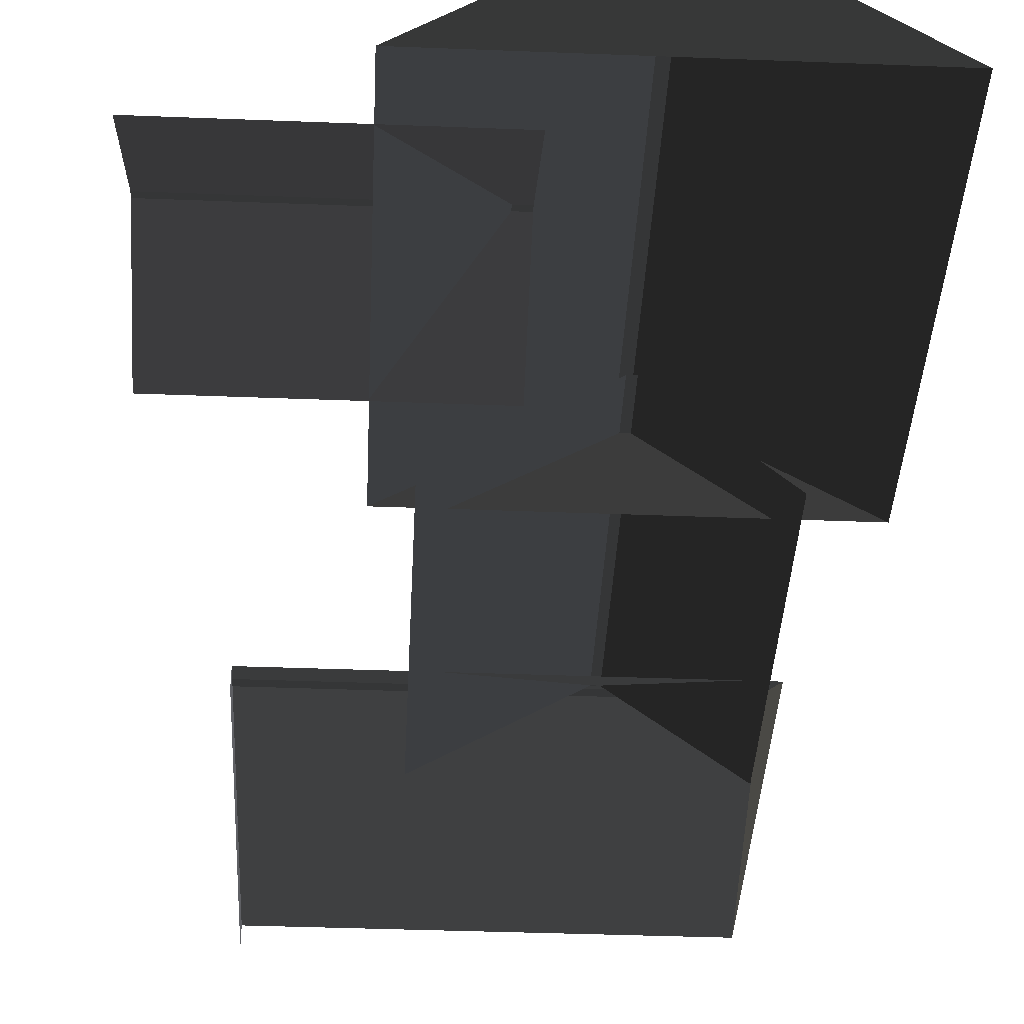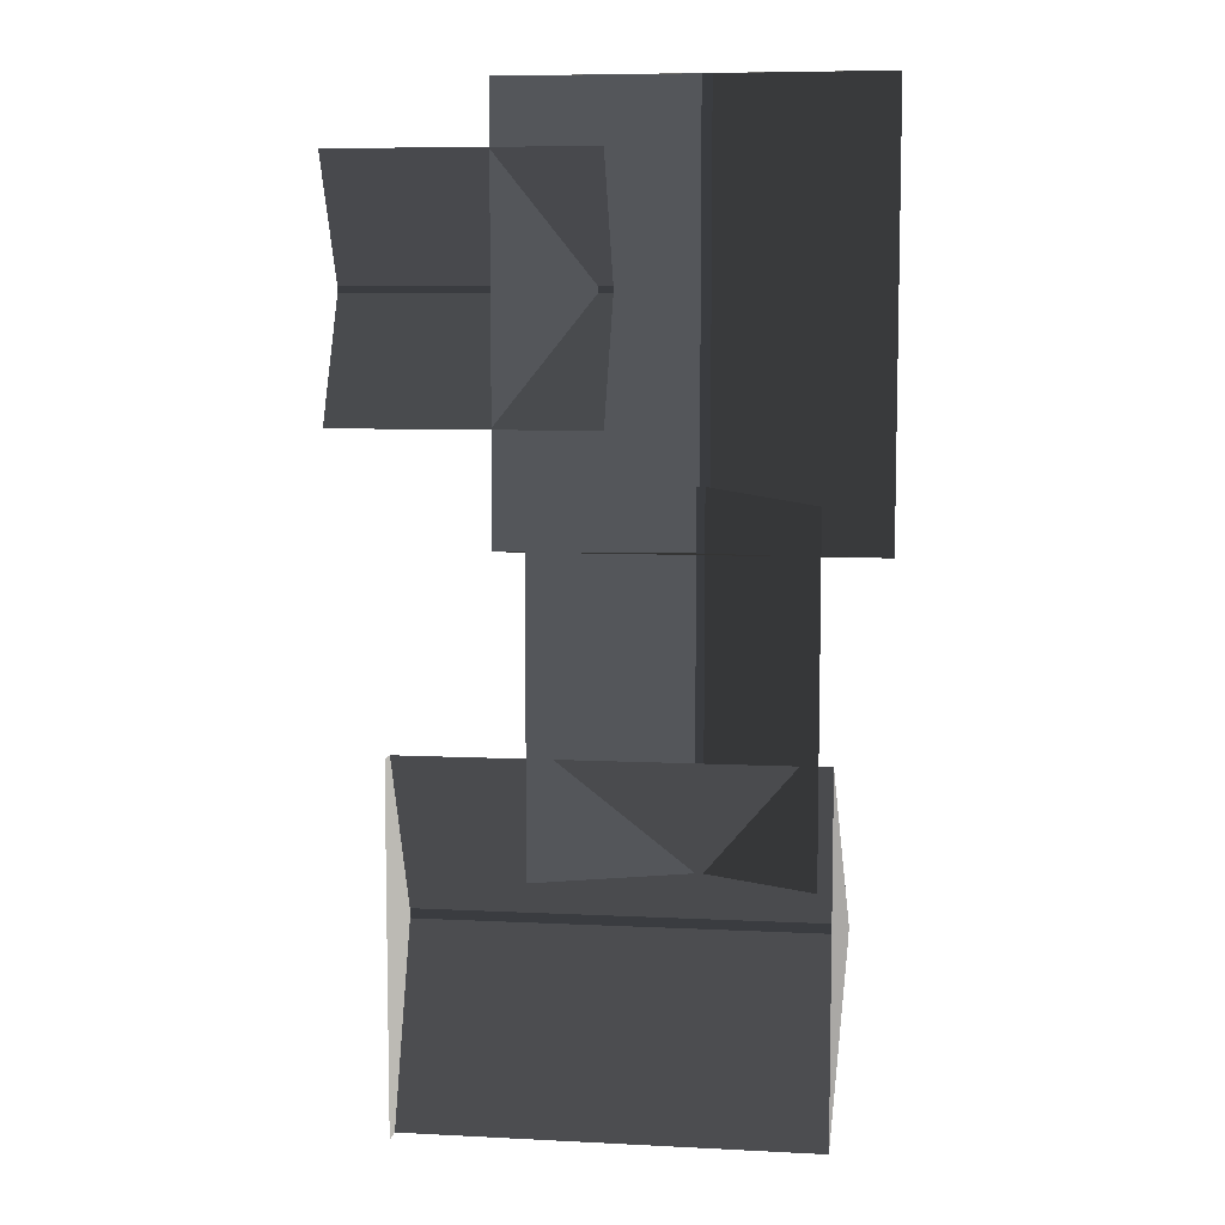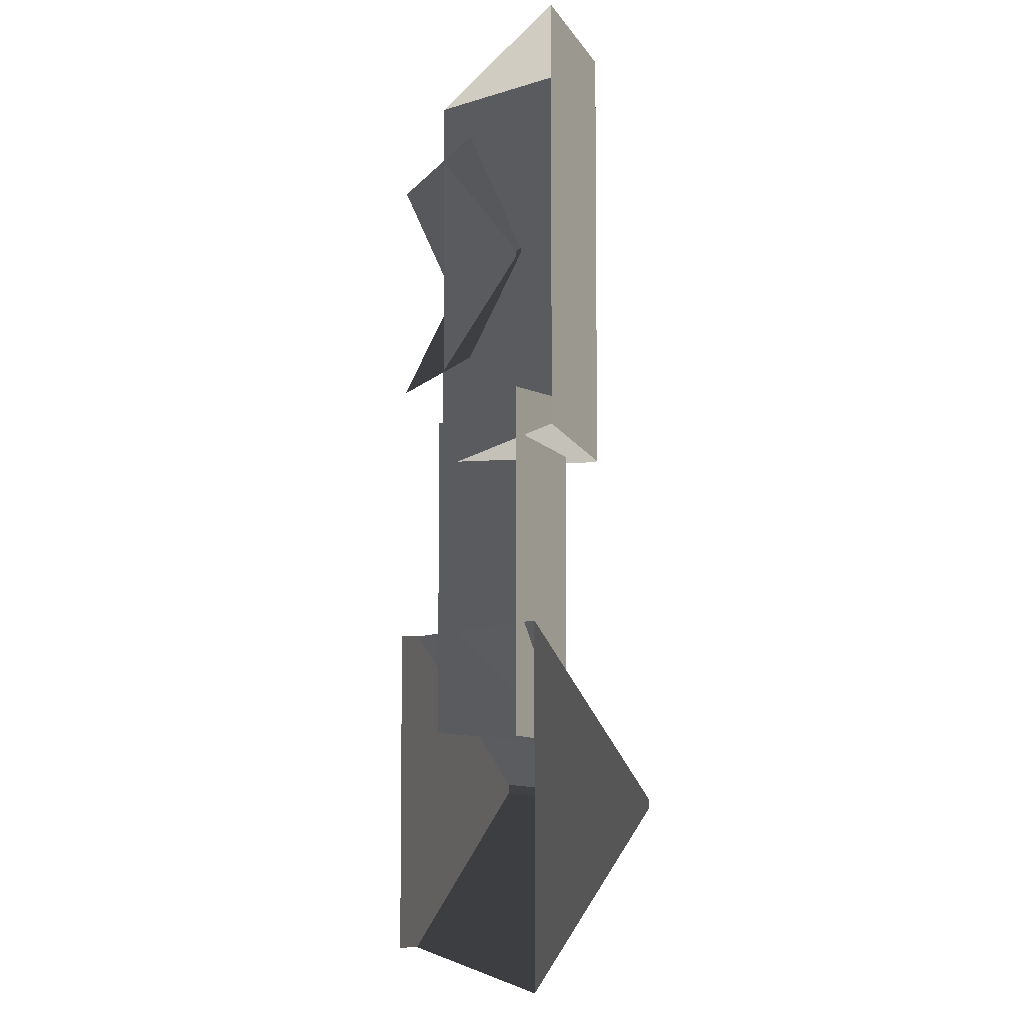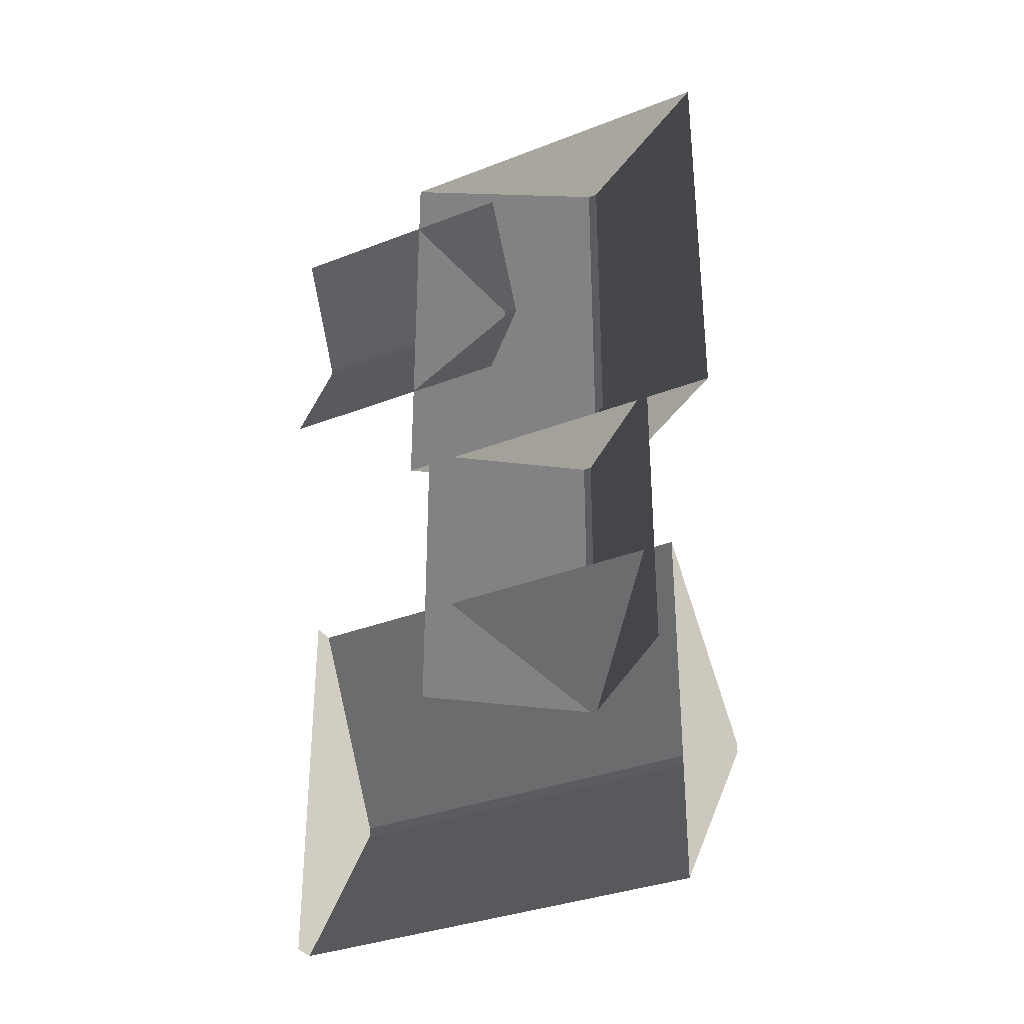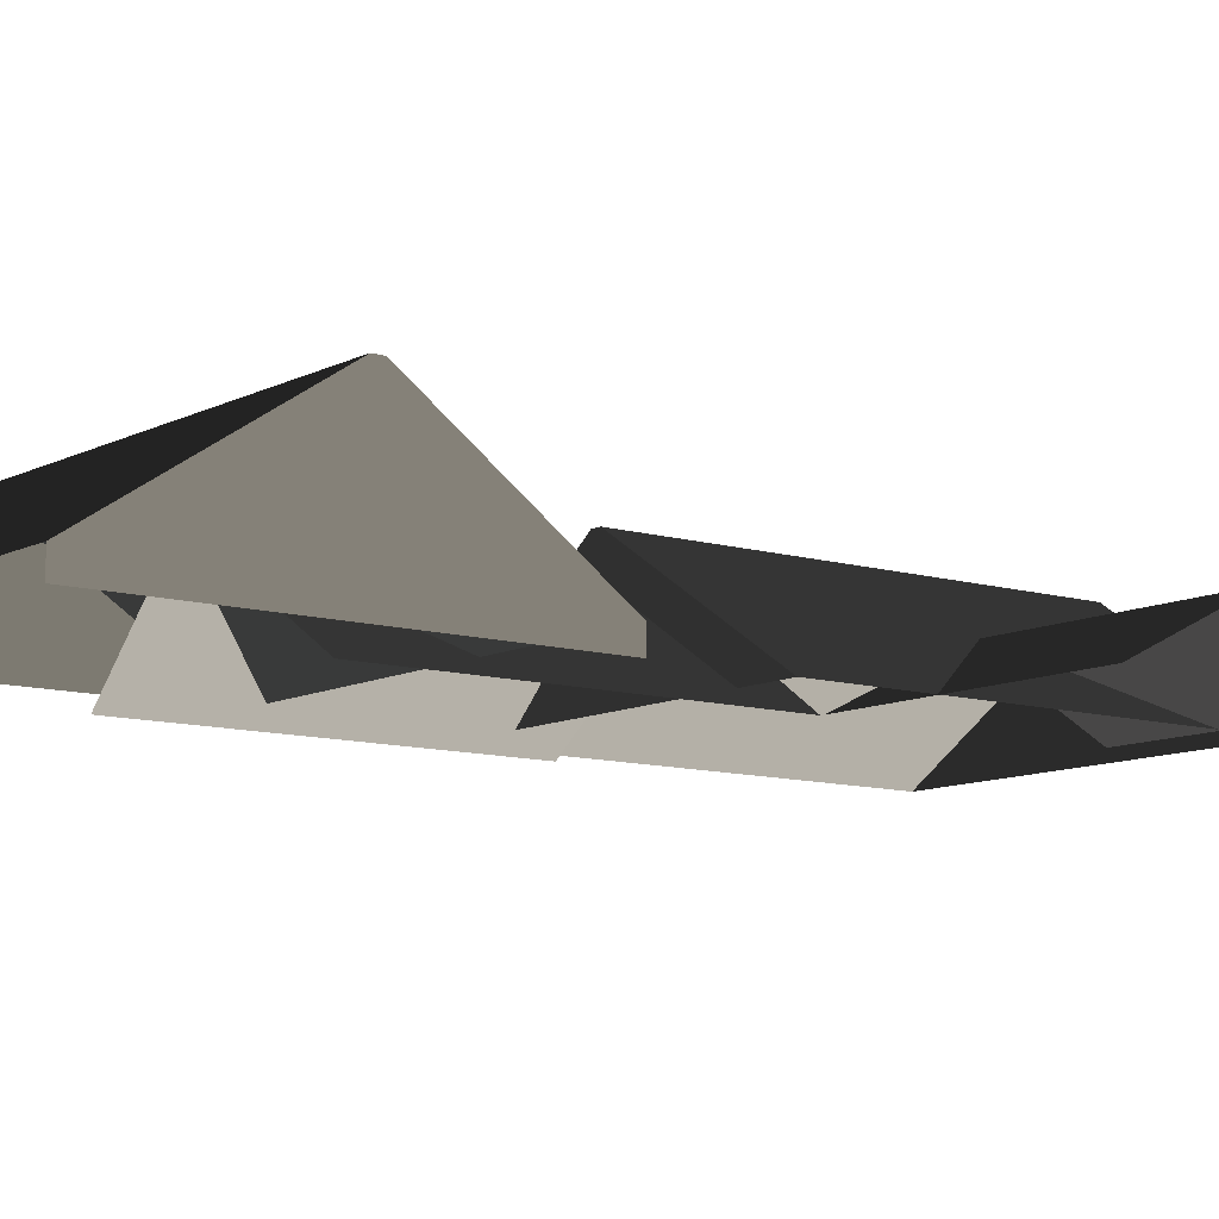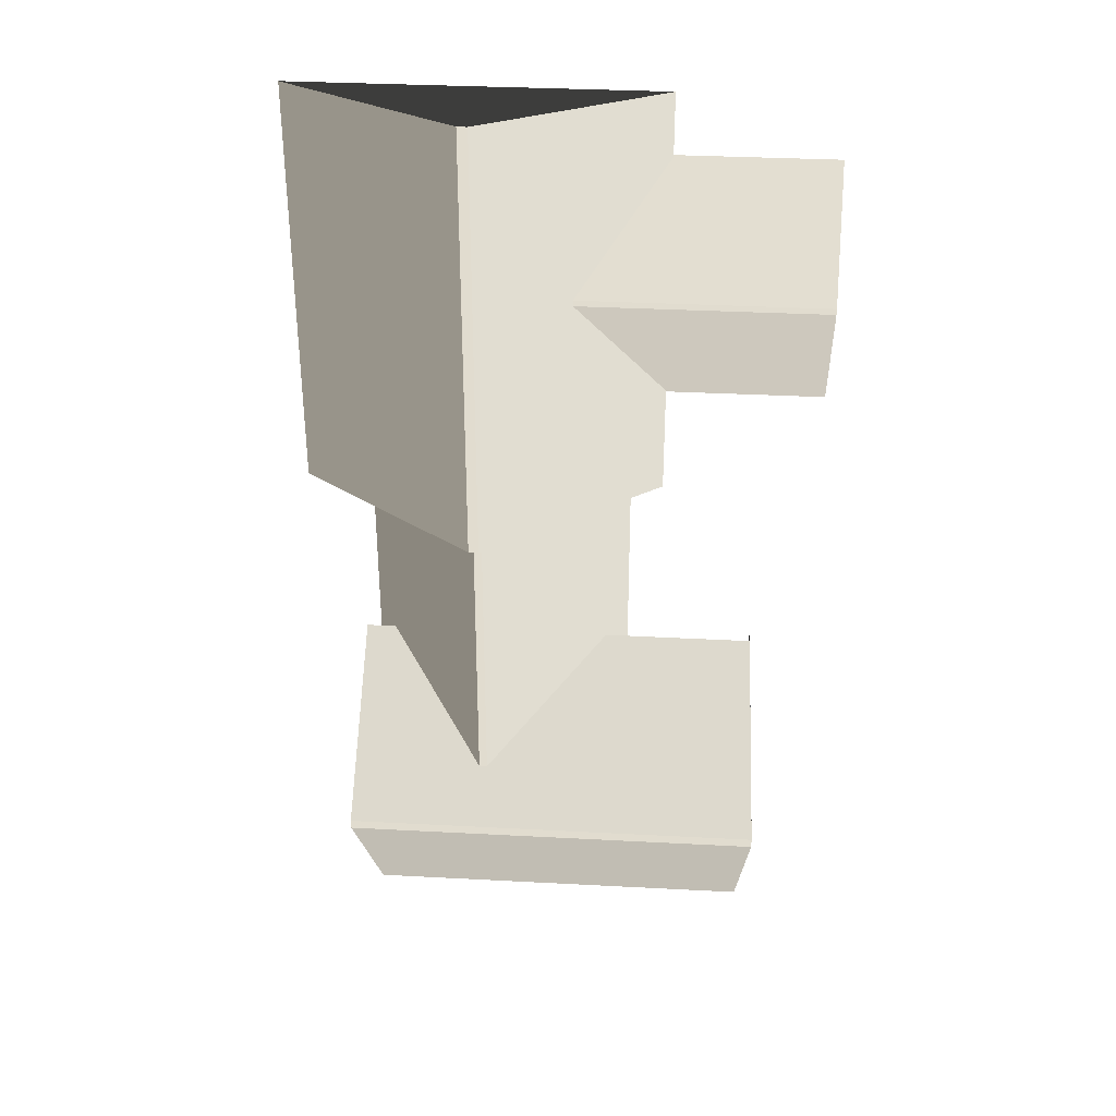
<metadata>
{"format":"obj","ext":"obj","renderer":"f3d","projection":"perspective","resolution":1024,"background":"white","views":[{"elev":-39.4,"azim":177.2,"up":"+Z"},{"elev":7.7,"azim":-171.7,"up":"+Y"},{"elev":-5.9,"azim":-109.0,"up":"+Y"},{"elev":-33.7,"azim":-152.0,"up":"+Y"},{"elev":-10.0,"azim":52.3,"up":"+Z"},{"elev":34.5,"azim":4.0,"up":"+Y"}]}
</metadata>
<code>
v -0.8321 0.347 0.8882
v -3.814 0.1694 2.865
v -3.814 7.674 2.865
v -0.8321 7.496 0.8882
v -3.814 0.1694 2.865
v -3.983 0.1694 2.865
v -3.983 7.674 2.865
v -3.814 7.674 2.865
v -6.965 7.496 0.8882
v -3.983 7.674 2.865
v -3.983 0.1694 2.865
v -6.965 0.347 0.8882
v -6.965 0.347 0.8882
v -3.983 0.1694 2.865
v -3.814 0.1694 2.865
v -0.8321 0.347 0.8882
v -0.8321 7.496 0.8882
v -3.814 7.674 2.865
v -3.983 7.674 2.865
v -6.965 7.496 0.8882
v 1.809 6.454 0.8764
v 1.809 4.387 1.88
v -2.567 4.387 1.88
v -2.567 6.454 0.8764
v 1.809 4.387 1.88
v 1.809 4.284 1.88
v -2.567 4.284 1.88
v -2.567 4.387 1.88
v -2.567 2.217 0.8764
v -2.567 4.284 1.88
v 1.809 4.284 1.88
v 1.809 2.217 0.8764
v -6.1 -2.866 0.8882
v -6.277 -5.848 2.865
v -6.277 -6.017 2.865
v -6.1 -8.999 0.8882
v -6.1 -8.999 0.8882
v -6.277 -6.017 2.865
v 0.9965 -6.026 2.865
v 0.819 -9.008 0.8882
v 0.9965 -5.857 2.865
v 0.9965 -6.026 2.865
v -6.277 -6.017 2.865
v -6.277 -5.848 2.865
v 0.8189 -2.875 0.8882
v 0.9965 -5.857 2.865
v -6.277 -5.848 2.865
v -6.1 -2.866 0.8882
v -1.387 -4.785 0.6355
v -3.829 -4.94 2.254
v -3.829 1.273 2.254
v -1.387 1.128 0.6355
v -3.829 -4.94 2.254
v -3.968 -4.94 2.254
v -3.968 1.273 2.254
v -3.829 1.273 2.254
v -5.884 1.128 0.6355
v -3.968 1.273 2.254
v -3.968 -4.94 2.254
v -5.884 -4.785 0.6355
v 0.8189 -2.875 0.5438
v 0.819 -9.008 0.5438
v 0.819 -9.008 0.8882
v 0.9965 -6.026 2.865
v 0.9965 -5.857 2.865
v 0.8189 -2.875 0.8882
g Building_small_t1.123_36653_234
f 1 3 2
f 1 4 3
f 5 7 6
f 5 8 7
f 9 11 10
f 9 12 11
f 13 15 14
f 13 16 15
f 17 19 18
f 17 20 19
f 21 23 22
f 21 24 23
f 25 27 26
f 25 28 27
f 29 31 30
f 29 32 31
f 33 35 34
f 33 36 35
f 37 39 38
f 37 40 39
f 41 43 42
f 41 44 43
f 45 47 46
f 45 48 47
f 49 51 50
f 49 52 51
f 53 55 54
f 53 56 55
f 57 59 58
f 57 60 59
f 61 63 62
f 63 61 64
f 64 61 65
f 65 61 66

</code>
